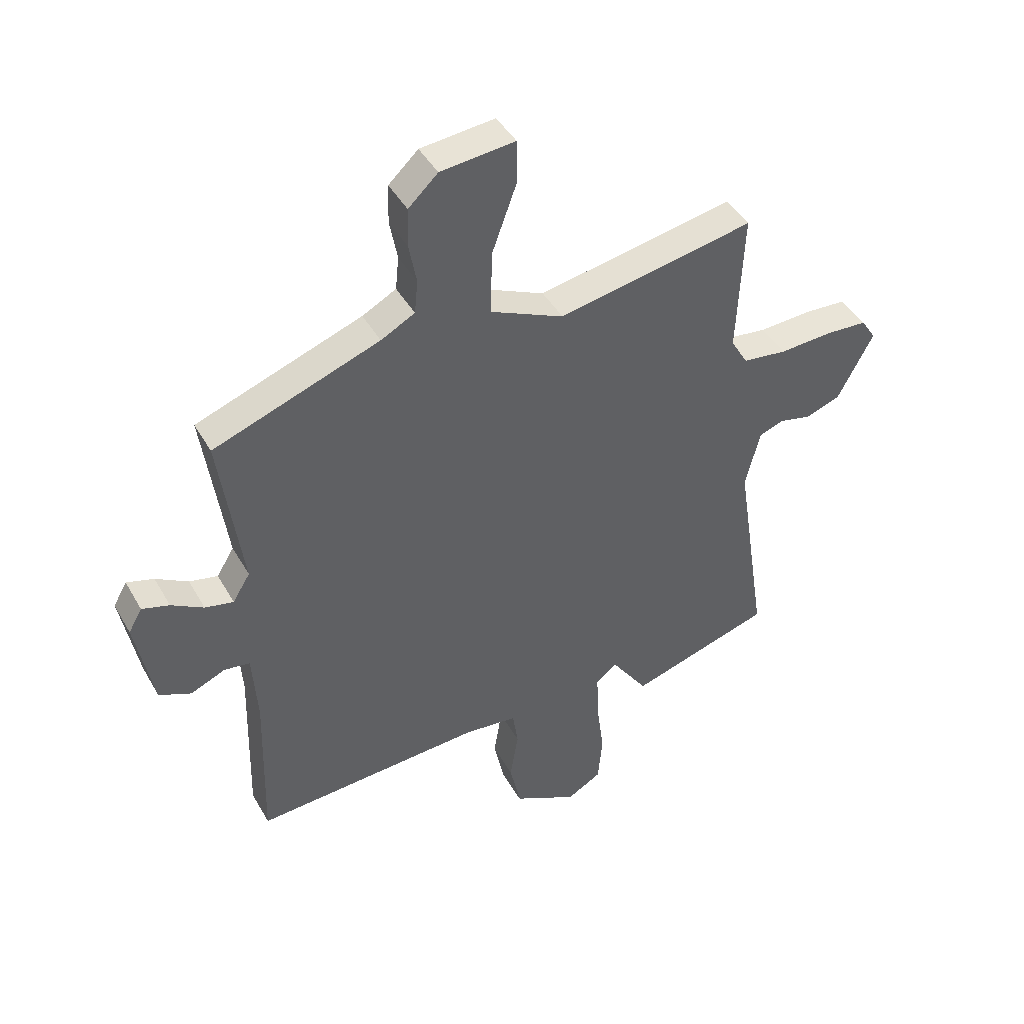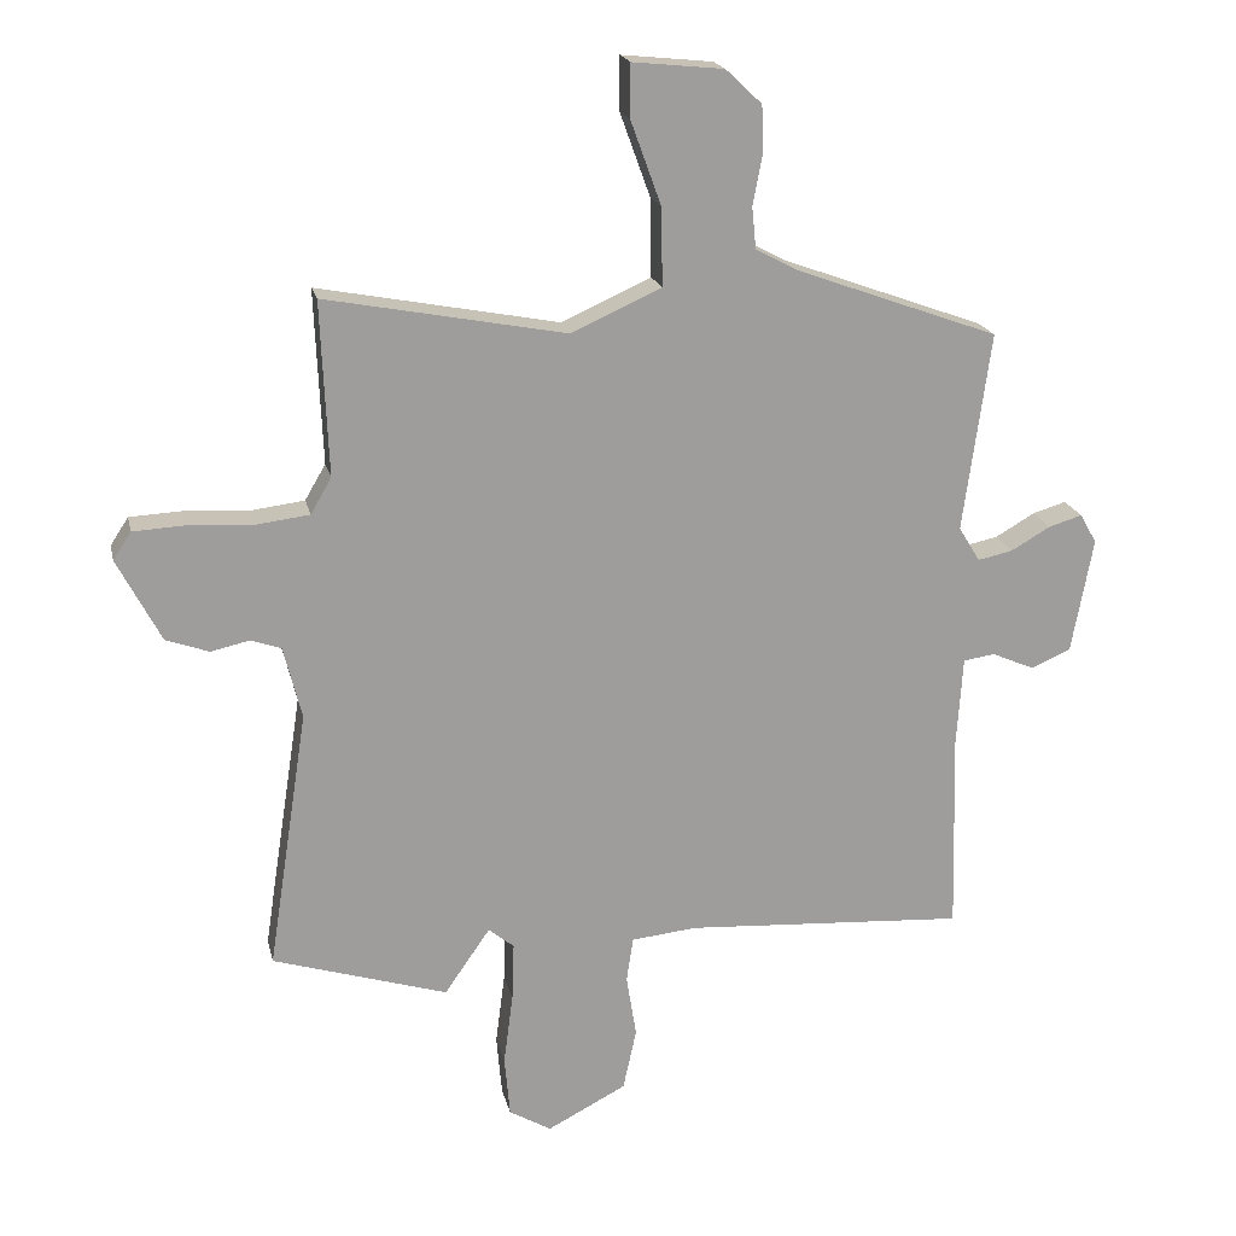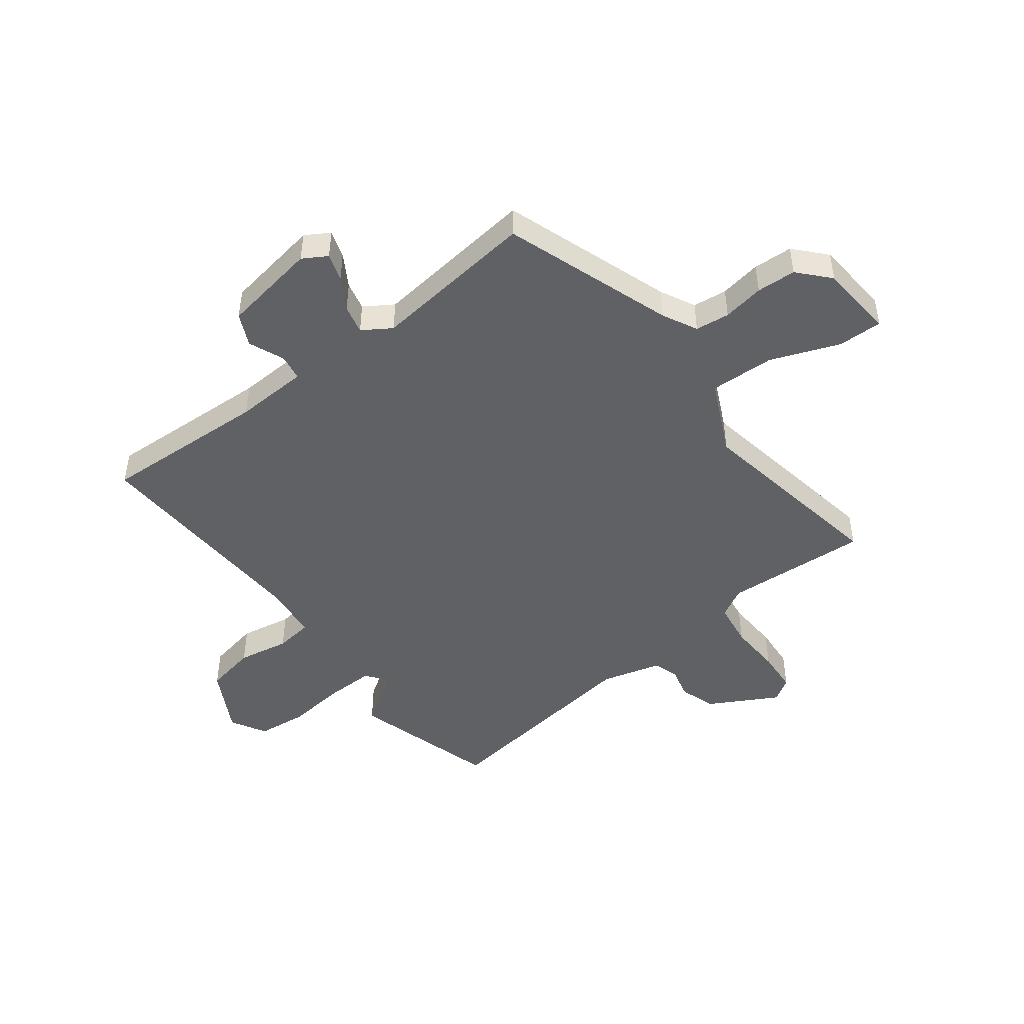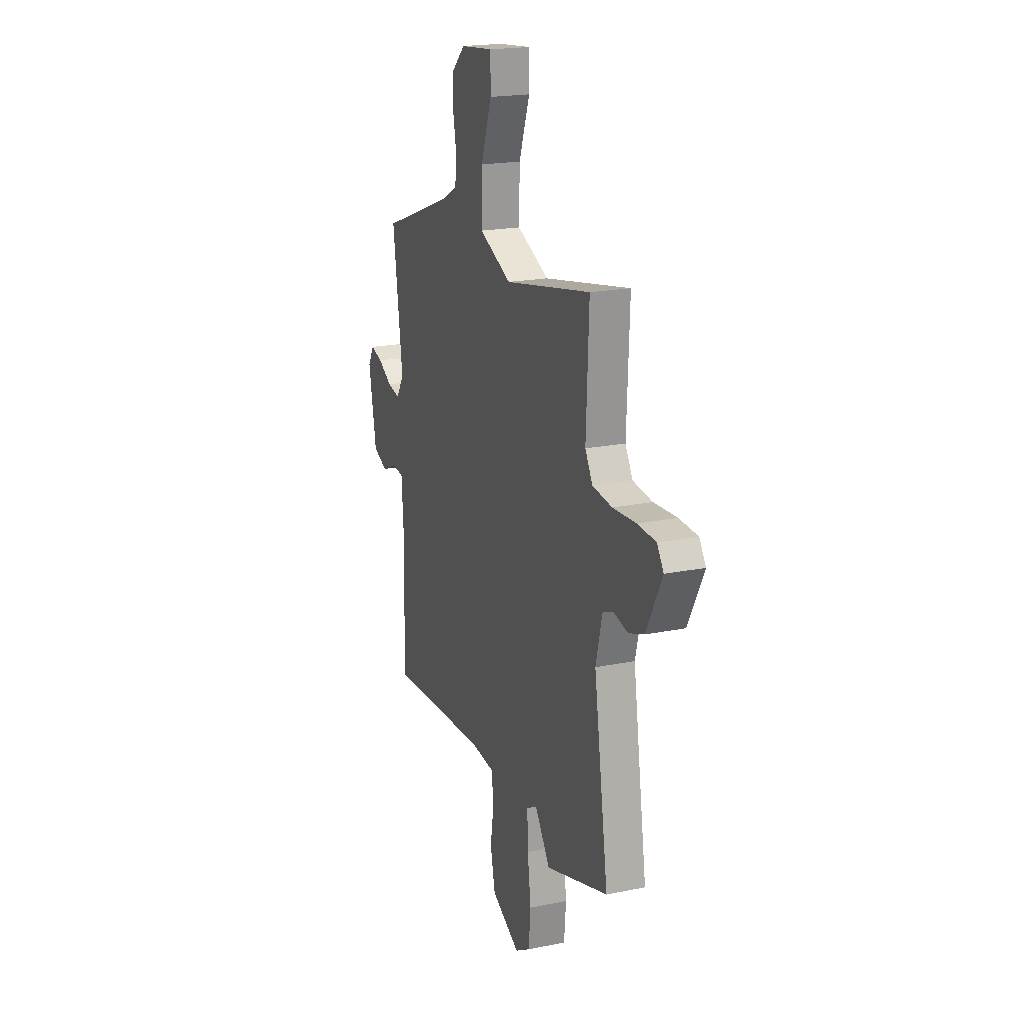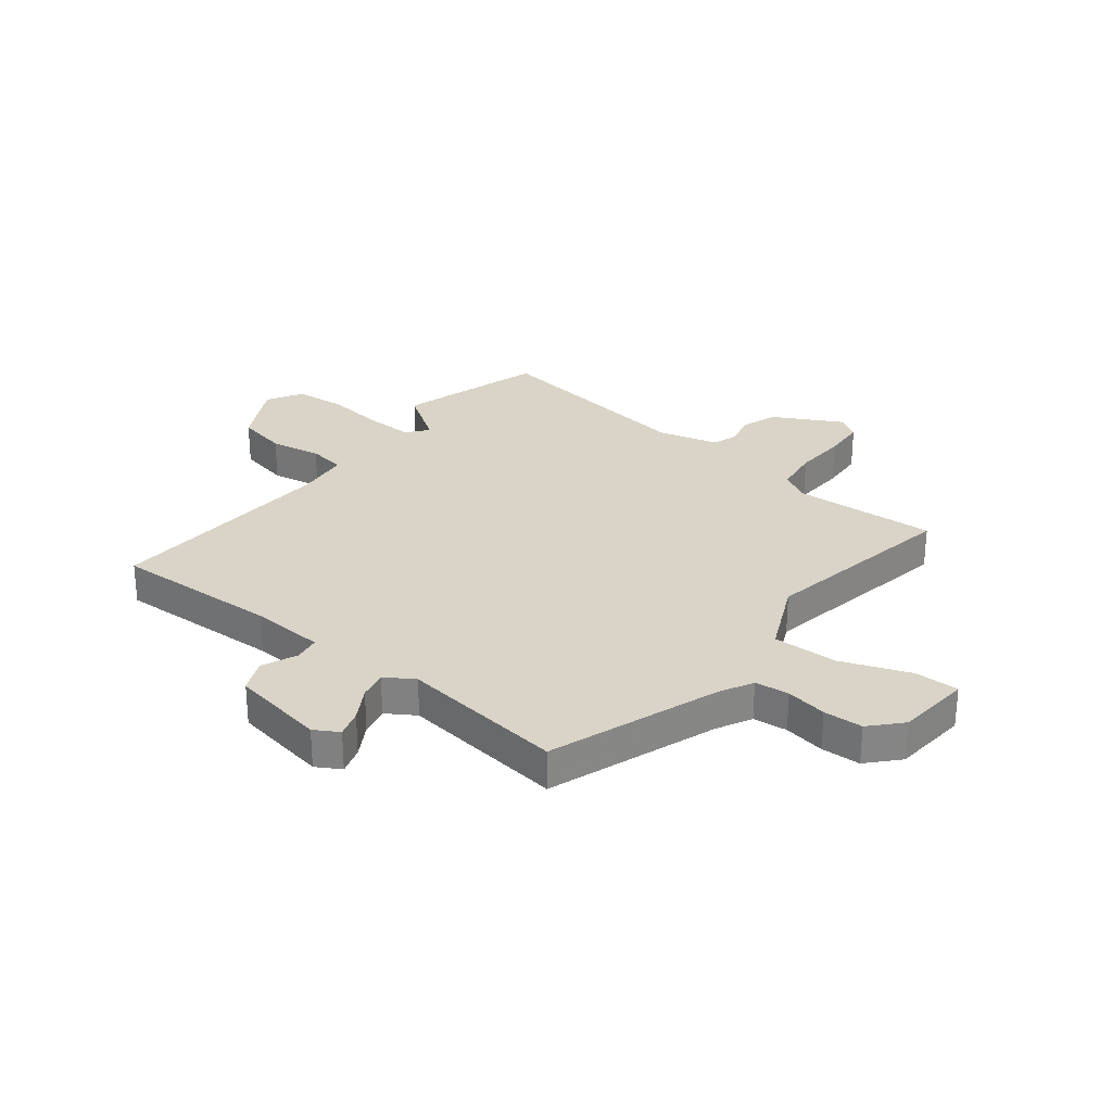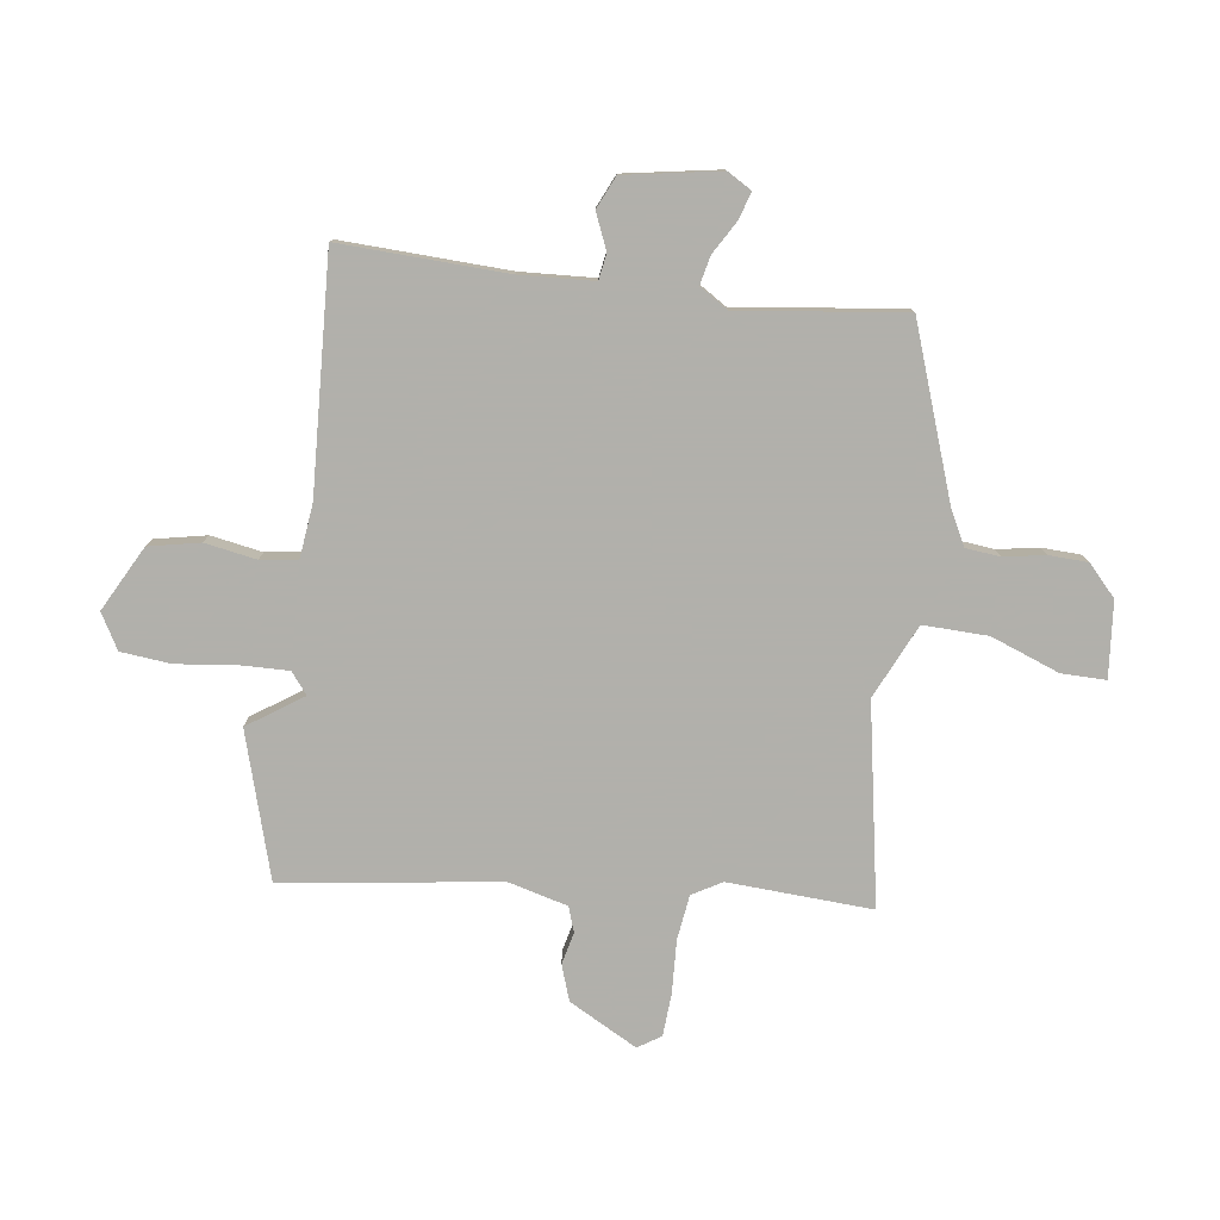
<metadata>
{"format":"obj","ext":"obj","renderer":"f3d","projection":"perspective","resolution":1024,"background":"white","views":[{"elev":43.6,"azim":-27.7,"up":"+Z"},{"elev":19.4,"azim":167.5,"up":"+Z"},{"elev":-47.0,"azim":-53.8,"up":"+Y"},{"elev":19.8,"azim":69.3,"up":"+Z"},{"elev":28.7,"azim":-52.5,"up":"+Y"},{"elev":-78.5,"azim":-98.4,"up":"+Y"}]}
</metadata>
<code>
v -0.492 0.07 0.437
v -0.188 0.07 0.548
v -0.126 0.07 0.581
v -0.12 0.07 0.643
v -0.134 0.07 0.717
v -0.132 0.07 0.788
v -0.078 0.07 0.839
v 0.058 0.07 0.853
v 0.058 0.07 0.773
v 0.013 0.07 0.649
v 0.011 0.07 0.532
v 0.145 0.07 0.472
v 0.504 0.07 0.541
v 0.493 0.07 0.281
v 0.524 0.07 0.228
v 0.605 0.07 0.218
v 0.701 0.07 0.224
v 0.778 0.07 0.22
v 0.805 0.07 0.179
v 0.74 0.07 0.055
v 0.676 0.07 0.032
v 0.618 0.07 0.045
v 0.573 0.07 0.029
v 0.546 0.07 -0.079
v 0.606 0.07 -0.467
v 0.345 0.07 -0.548
v 0.277 0.07 -0.45
v 0.239 0.07 -0.481
v 0.242 0.07 -0.568
v 0.256 0.07 -0.675
v 0.248 0.07 -0.766
v 0.185 0.07 -0.803
v 0.067 0.07 -0.742
v 0.047 0.07 -0.65
v 0.062 0.07 -0.557
v 0.052 0.07 -0.49
v -0.046 0.07 -0.48
v -0.466 0.07 -0.507
v -0.458 0.07 -0.206
v -0.467 0.07 -0.073
v -0.514 0.07 -0.066
v -0.578 0.07 -0.094
v -0.637 0.07 -0.068
v -0.669 0.07 0.104
v -0.644 0.07 0.148
v -0.594 0.07 0.133
v -0.535 0.07 0.099
v -0.483 0.07 0.088
v -0.451 0.07 0.14
v -0.492 0 0.437
v -0.188 0 0.548
v -0.126 0 0.581
v -0.12 0 0.643
v -0.134 0 0.717
v -0.132 0 0.788
v -0.078 0 0.839
v 0.058 0 0.853
v 0.058 0 0.773
v 0.013 0 0.649
v 0.011 0 0.532
v 0.145 0 0.472
v 0.504 0 0.541
v 0.493 0 0.281
v 0.524 0 0.228
v 0.605 0 0.218
v 0.701 0 0.224
v 0.778 0 0.22
v 0.805 0 0.179
v 0.74 0 0.055
v 0.676 0 0.032
v 0.618 0 0.045
v 0.573 0 0.029
v 0.546 0 -0.079
v 0.606 0 -0.467
v 0.345 0 -0.548
v 0.277 0 -0.45
v 0.239 0 -0.481
v 0.242 0 -0.568
v 0.256 0 -0.675
v 0.248 0 -0.766
v 0.185 0 -0.803
v 0.067 0 -0.742
v 0.047 0 -0.65
v 0.062 0 -0.557
v 0.052 0 -0.49
v -0.046 0 -0.48
v -0.466 0 -0.507
v -0.458 0 -0.206
v -0.467 0 -0.073
v -0.514 0 -0.066
v -0.578 0 -0.094
v -0.637 0 -0.068
v -0.669 0 0.104
v -0.644 0 0.148
v -0.594 0 0.133
v -0.535 0 0.099
v -0.483 0 0.088
v -0.451 0 0.14
f 45 46 47
f 44 45 47
f 43 44 47
f 42 43 47
f 41 42 47
f 40 41 47 48
f 37 38 39
f 36 37 39 40
f 33 34 35
f 32 33 35
f 31 32 35
f 30 31 35
f 29 30 35
f 28 29 35 36
f 40 48 49
f 36 40 49
f 28 36 49
f 27 28 49
f 20 21 22
f 19 20 22
f 18 19 22
f 17 18 22
f 16 17 22
f 15 16 22 23
f 14 15 23 24
f 12 13 14
f 11 12 14 24
f 8 9 10
f 7 8 10
f 6 7 10
f 5 6 10
f 4 5 10
f 3 4 10 11
f 25 26 27
f 24 25 27
f 11 24 27
f 3 11 27
f 2 3 27
f 1 2 27 49
f 96 95 94
f 96 94 93
f 96 93 92
f 96 92 91
f 96 91 90
f 97 96 90 89
f 88 87 86
f 89 88 86 85
f 84 83 82
f 84 82 81
f 84 81 80
f 84 80 79
f 84 79 78
f 85 84 78 77
f 98 97 89
f 98 89 85
f 98 85 77
f 98 77 76
f 71 70 69
f 71 69 68
f 71 68 67
f 71 67 66
f 71 66 65
f 72 71 65 64
f 73 72 64 63
f 63 62 61
f 73 63 61 60
f 59 58 57
f 59 57 56
f 59 56 55
f 59 55 54
f 59 54 53
f 60 59 53 52
f 76 75 74
f 76 74 73
f 76 73 60
f 76 60 52
f 76 52 51
f 98 76 51 50
f 1 50 51 2
f 2 51 52 3
f 3 52 53 4
f 4 53 54 5
f 5 54 55 6
f 6 55 56 7
f 7 56 57 8
f 8 57 58 9
f 9 58 59 10
f 10 59 60 11
f 11 60 61 12
f 12 61 62 13
f 13 62 63 14
f 14 63 64 15
f 15 64 65 16
f 16 65 66 17
f 17 66 67 18
f 18 67 68 19
f 19 68 69 20
f 20 69 70 21
f 21 70 71 22
f 22 71 72 23
f 23 72 73 24
f 24 73 74 25
f 25 74 75 26
f 26 75 76 27
f 27 76 77 28
f 28 77 78 29
f 29 78 79 30
f 30 79 80 31
f 31 80 81 32
f 32 81 82 33
f 33 82 83 34
f 34 83 84 35
f 35 84 85 36
f 36 85 86 37
f 37 86 87 38
f 38 87 88 39
f 39 88 89 40
f 40 89 90 41
f 41 90 91 42
f 42 91 92 43
f 43 92 93 44
f 44 93 94 45
f 45 94 95 46
f 46 95 96 47
f 47 96 97 48
f 48 97 98 49
f 49 98 50 1

</code>
